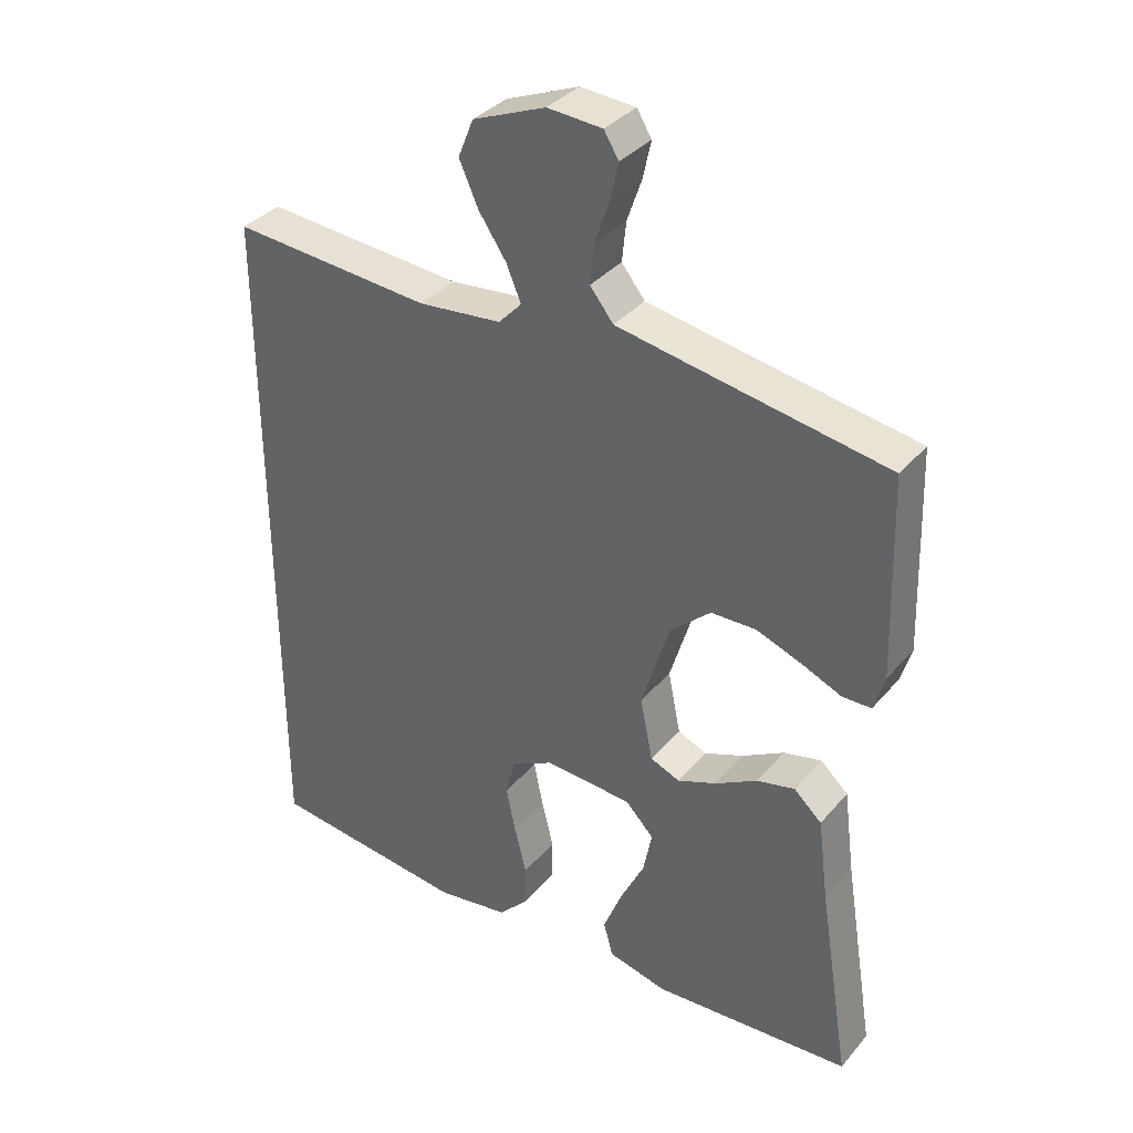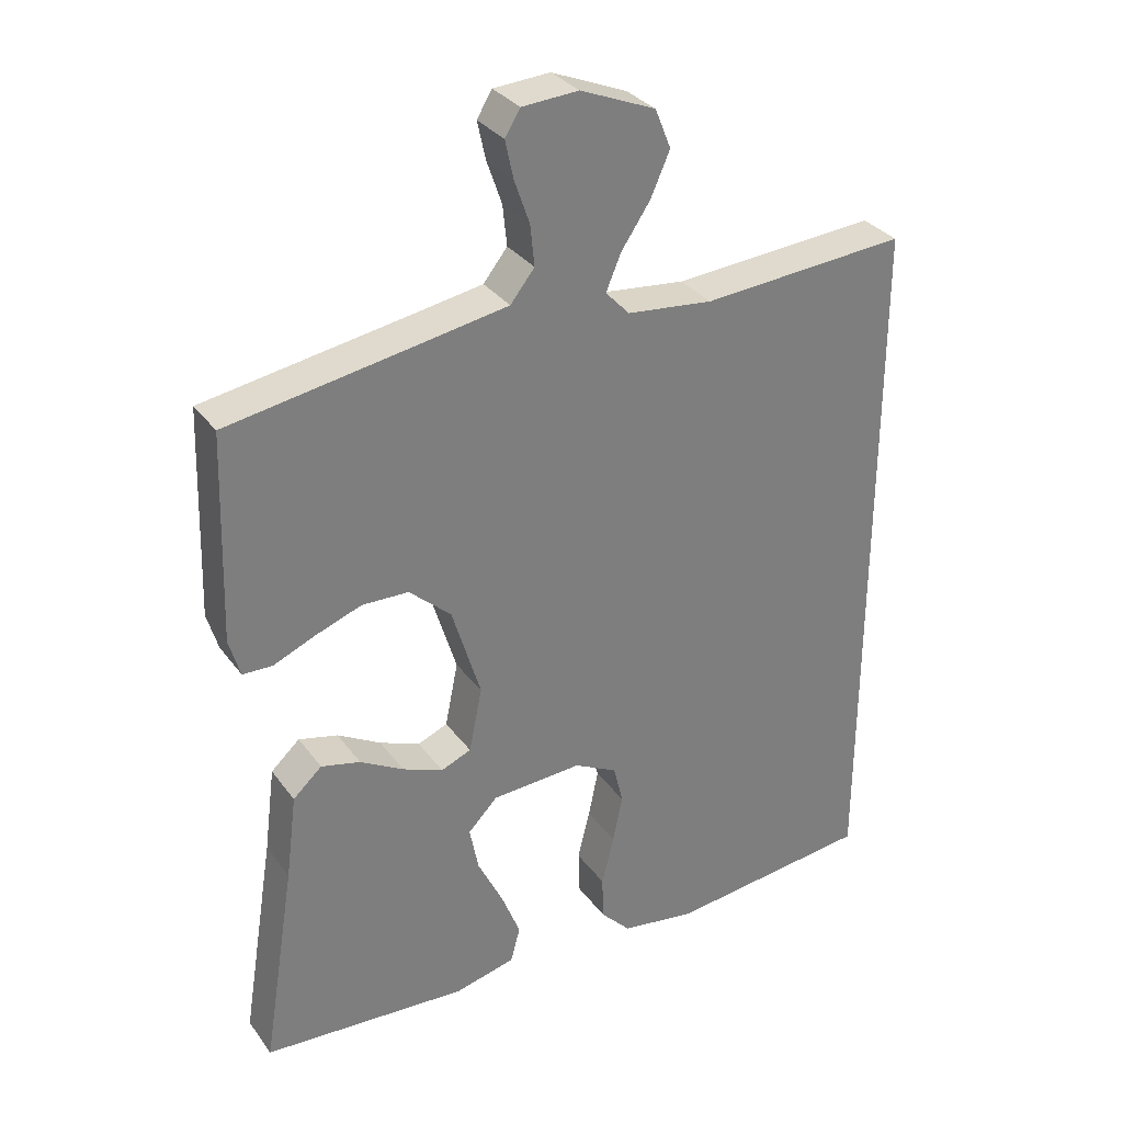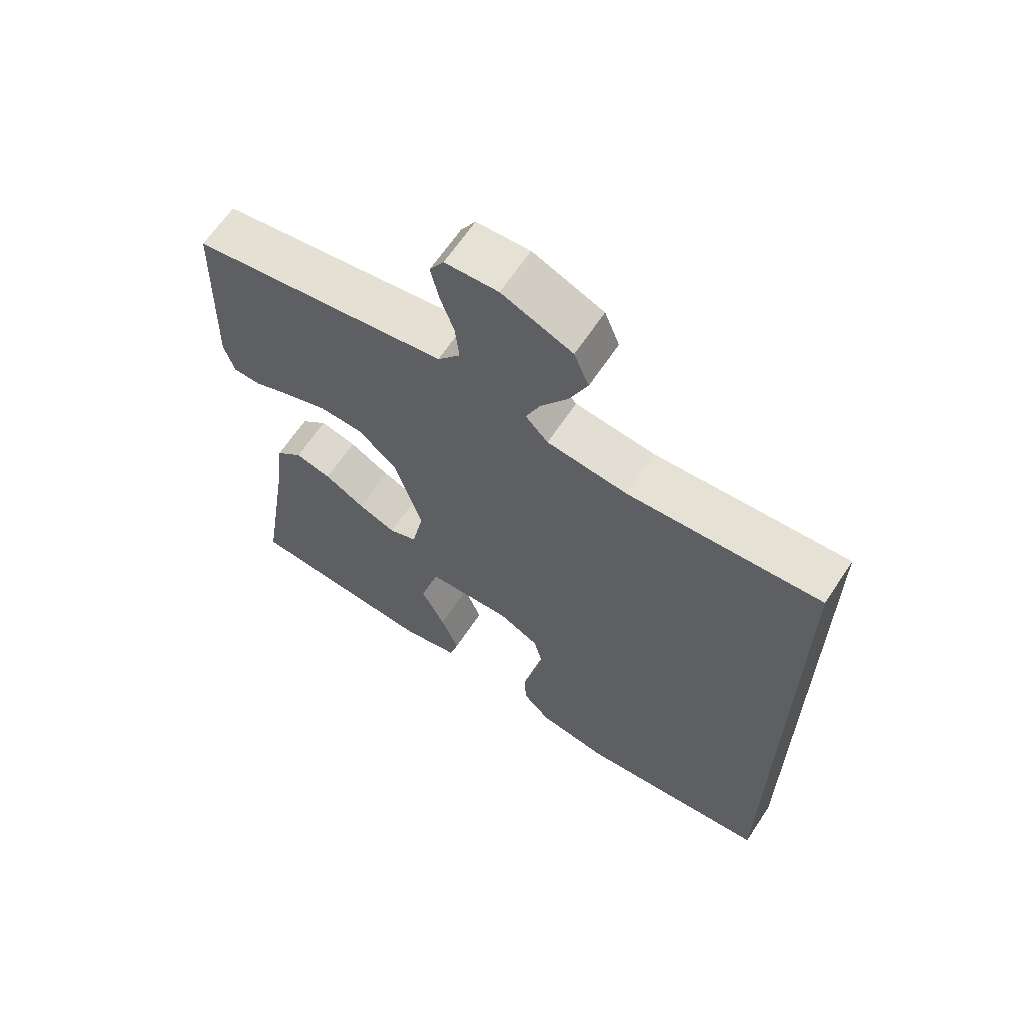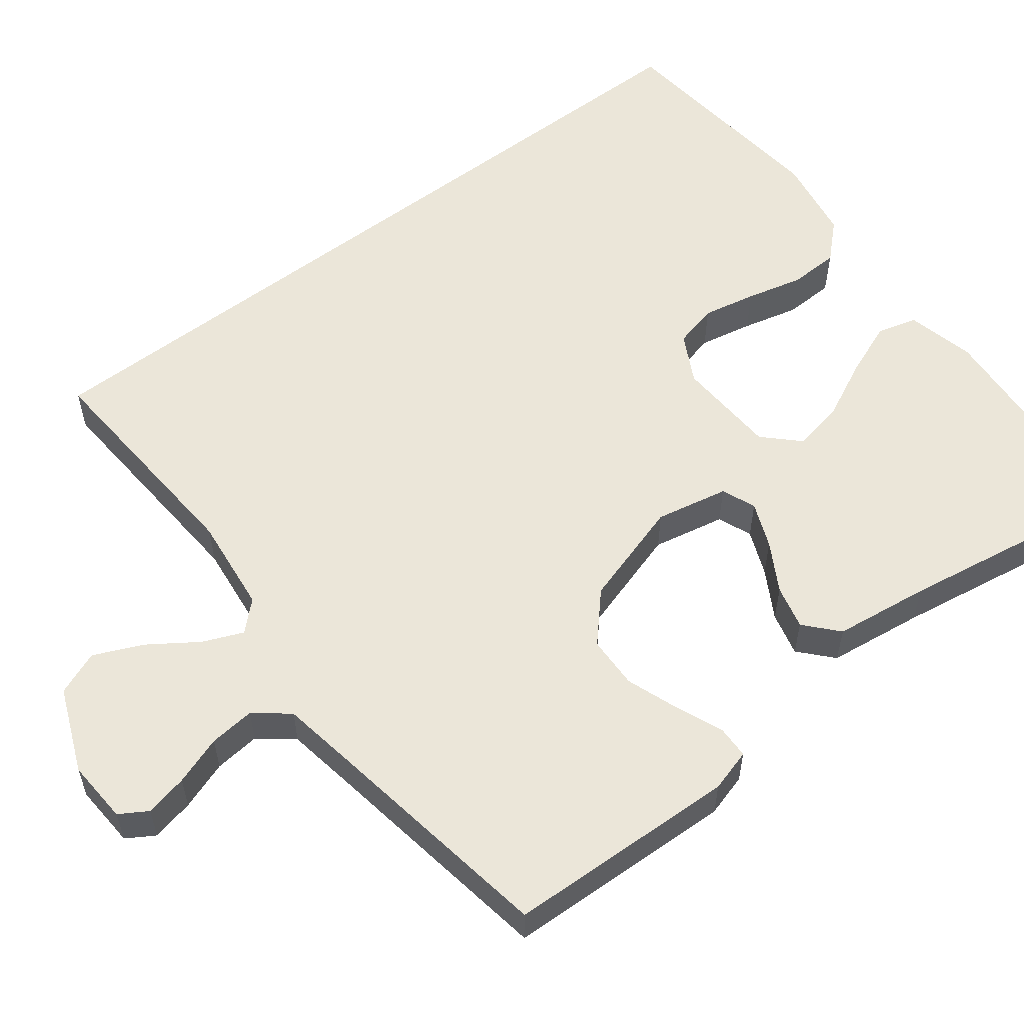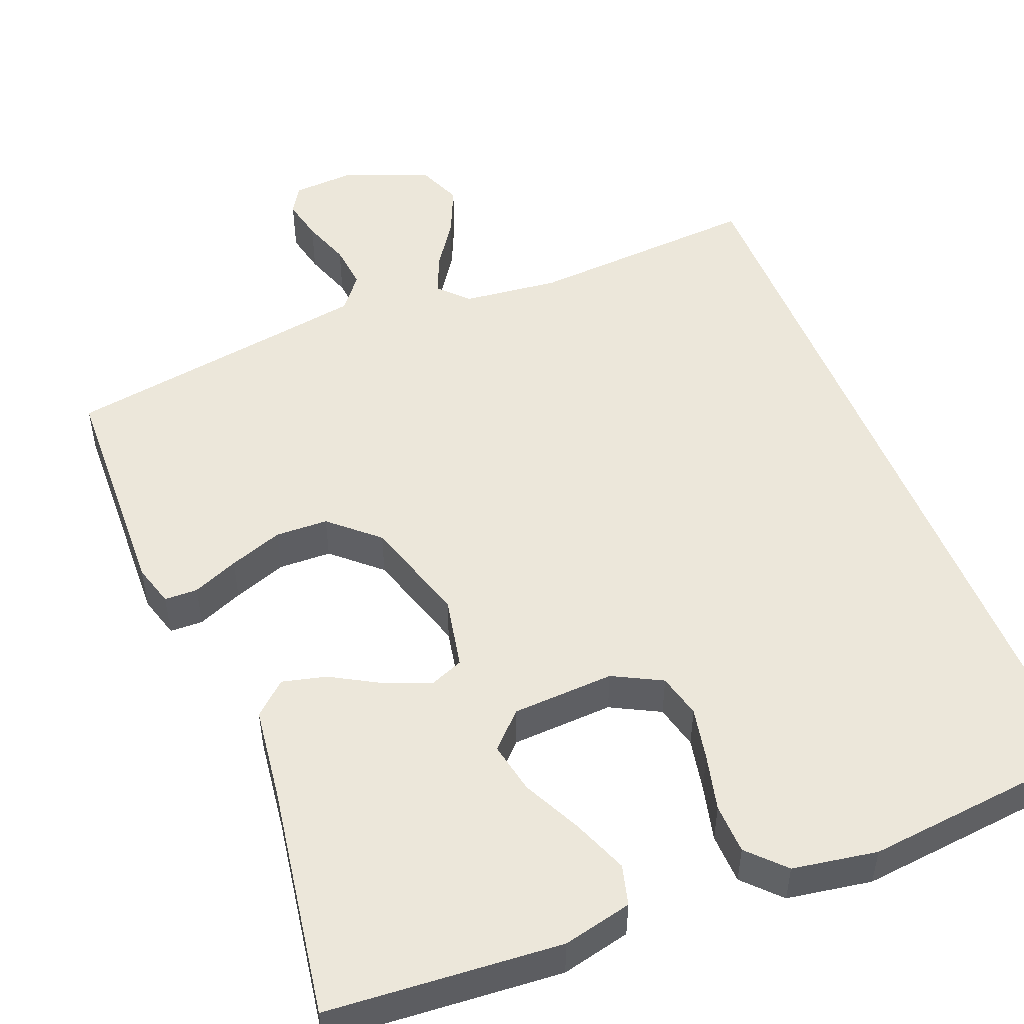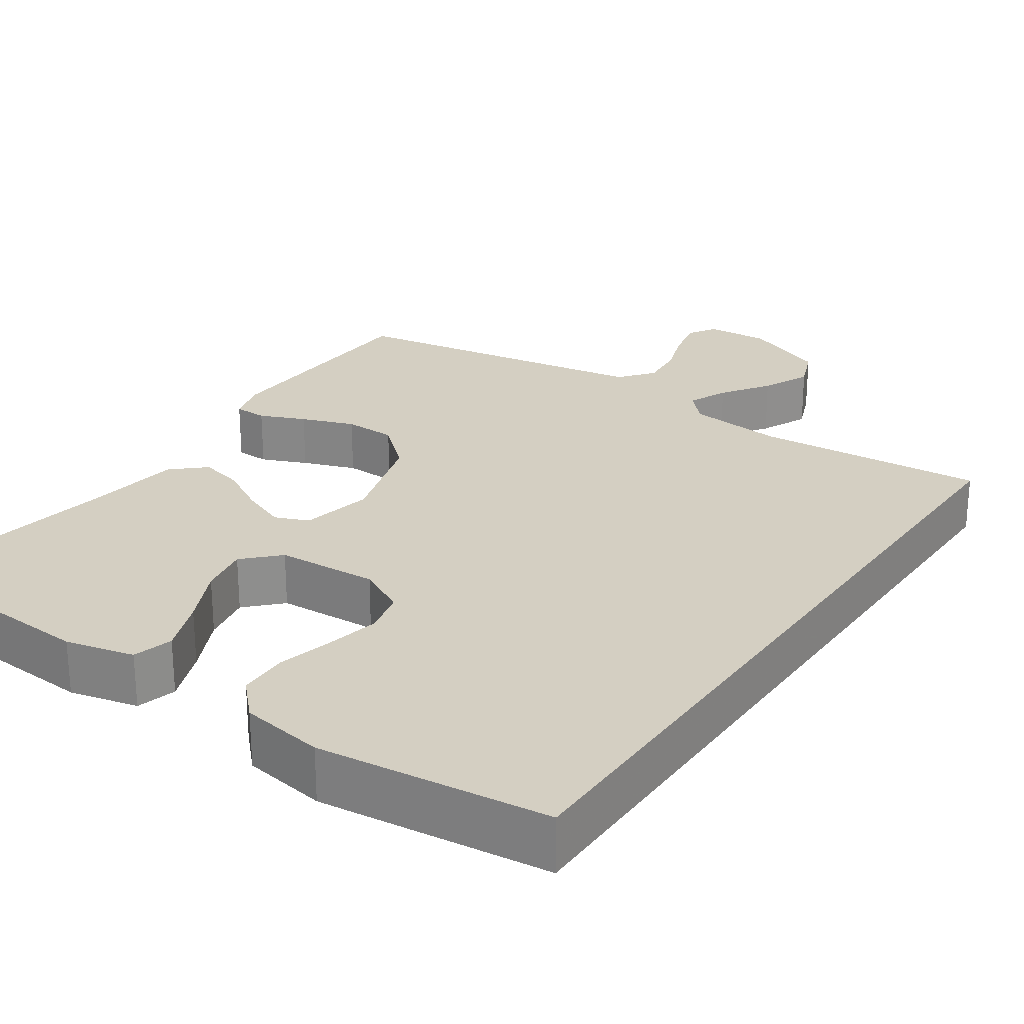
<metadata>
{"format":"obj","ext":"obj","renderer":"f3d","projection":"perspective","resolution":1024,"background":"white","views":[{"elev":35.9,"azim":34.8,"up":"+Z"},{"elev":32.1,"azim":149.8,"up":"+Z"},{"elev":64.6,"azim":-146.4,"up":"+Z"},{"elev":56.7,"azim":52.6,"up":"+Y"},{"elev":50.5,"azim":158.3,"up":"+Y"},{"elev":25.4,"azim":-145.6,"up":"+Y"}]}
</metadata>
<code>
v 0.5 0.07 -0.5
v 0.2 0.07 -0.522
v 0.111 0.07 -0.501
v 0.097 0.07 -0.449
v 0.125 0.07 -0.378
v 0.162 0.07 -0.302
v 0.175 0.07 -0.236
v 0.132 0.07 -0.192
v 0 0.07 -0.185
v -0.063 0.07 -0.218
v -0.077 0.07 -0.275
v -0.063 0.07 -0.344
v -0.045 0.07 -0.417
v -0.047 0.07 -0.482
v -0.091 0.07 -0.528
v -0.2 0.07 -0.546
v -0.5 0.07 -0.514
v -0.5 0.07 0.519
v -0.2 0.07 0.498
v -0.075 0.07 0.512
v -0.04 0.07 0.549
v -0.062 0.07 0.601
v -0.104 0.07 0.663
v -0.132 0.07 0.726
v -0.109 0.07 0.783
v 0 0.07 0.828
v 0.082 0.07 0.823
v 0.104 0.07 0.787
v 0.092 0.07 0.732
v 0.07 0.07 0.669
v 0.064 0.07 0.61
v 0.099 0.07 0.566
v 0.2 0.07 0.549
v 0.5 0.07 0.5
v 0.51 0.07 0.2
v 0.494 0.07 0.145
v 0.451 0.07 0.144
v 0.392 0.07 0.169
v 0.323 0.07 0.194
v 0.255 0.07 0.192
v 0.194 0.07 0.137
v 0.152 0.07 0
v 0.171 0.07 -0.094
v 0.215 0.07 -0.112
v 0.274 0.07 -0.088
v 0.337 0.07 -0.052
v 0.394 0.07 -0.038
v 0.436 0.07 -0.076
v 0.452 0.07 -0.2
v 0.5 0 -0.5
v 0.2 0 -0.522
v 0.111 0 -0.501
v 0.097 0 -0.449
v 0.125 0 -0.378
v 0.162 0 -0.302
v 0.175 0 -0.236
v 0.132 0 -0.192
v 0 0 -0.185
v -0.063 0 -0.218
v -0.077 0 -0.275
v -0.063 0 -0.344
v -0.045 0 -0.417
v -0.047 0 -0.482
v -0.091 0 -0.528
v -0.2 0 -0.546
v -0.5 0 -0.514
v -0.5 0 0.519
v -0.2 0 0.498
v -0.075 0 0.512
v -0.04 0 0.549
v -0.062 0 0.601
v -0.104 0 0.663
v -0.132 0 0.726
v -0.109 0 0.783
v 0 0 0.828
v 0.082 0 0.823
v 0.104 0 0.787
v 0.092 0 0.732
v 0.07 0 0.669
v 0.064 0 0.61
v 0.099 0 0.566
v 0.2 0 0.549
v 0.5 0 0.5
v 0.51 0 0.2
v 0.494 0 0.145
v 0.451 0 0.144
v 0.392 0 0.169
v 0.323 0 0.194
v 0.255 0 0.192
v 0.194 0 0.137
v 0.152 0 0
v 0.171 0 -0.094
v 0.215 0 -0.112
v 0.274 0 -0.088
v 0.337 0 -0.052
v 0.394 0 -0.038
v 0.436 0 -0.076
v 0.452 0 -0.2
f 46 47 48 49
f 45 46 49 1
f 44 45 1 2
f 43 44 2
f 35 36 37 38
f 33 34 35 38
f 32 33 38 39
f 31 32 39 40
f 27 28 29 30
f 27 30 31
f 26 27 31
f 25 26 31
f 22 23 24 25
f 21 22 25 31
f 20 21 31 40
f 16 17 18 19
f 12 13 14 15
f 11 12 15 16
f 10 11 16 19
f 3 4 5 6
f 2 3 6
f 2 6 7
f 43 2 7
f 42 43 7 8
f 19 20 40 41
f 9 10 19 41
f 9 41 42
f 8 9 42
f 98 97 96 95
f 50 98 95 94
f 51 50 94 93
f 51 93 92
f 87 86 85 84
f 87 84 83 82
f 88 87 82 81
f 89 88 81 80
f 79 78 77 76
f 80 79 76
f 80 76 75
f 80 75 74
f 74 73 72 71
f 80 74 71 70
f 89 80 70 69
f 68 67 66 65
f 64 63 62 61
f 65 64 61 60
f 68 65 60 59
f 55 54 53 52
f 55 52 51
f 56 55 51
f 56 51 92
f 57 56 92 91
f 90 89 69 68
f 90 68 59 58
f 91 90 58
f 91 58 57
f 1 50 51 2
f 2 51 52 3
f 3 52 53 4
f 4 53 54 5
f 5 54 55 6
f 6 55 56 7
f 7 56 57 8
f 8 57 58 9
f 9 58 59 10
f 10 59 60 11
f 11 60 61 12
f 12 61 62 13
f 13 62 63 14
f 14 63 64 15
f 15 64 65 16
f 16 65 66 17
f 17 66 67 18
f 18 67 68 19
f 19 68 69 20
f 20 69 70 21
f 21 70 71 22
f 22 71 72 23
f 23 72 73 24
f 24 73 74 25
f 25 74 75 26
f 26 75 76 27
f 27 76 77 28
f 28 77 78 29
f 29 78 79 30
f 30 79 80 31
f 31 80 81 32
f 32 81 82 33
f 33 82 83 34
f 34 83 84 35
f 35 84 85 36
f 36 85 86 37
f 37 86 87 38
f 38 87 88 39
f 39 88 89 40
f 40 89 90 41
f 41 90 91 42
f 42 91 92 43
f 43 92 93 44
f 44 93 94 45
f 45 94 95 46
f 46 95 96 47
f 47 96 97 48
f 48 97 98 49
f 49 98 50 1

</code>
